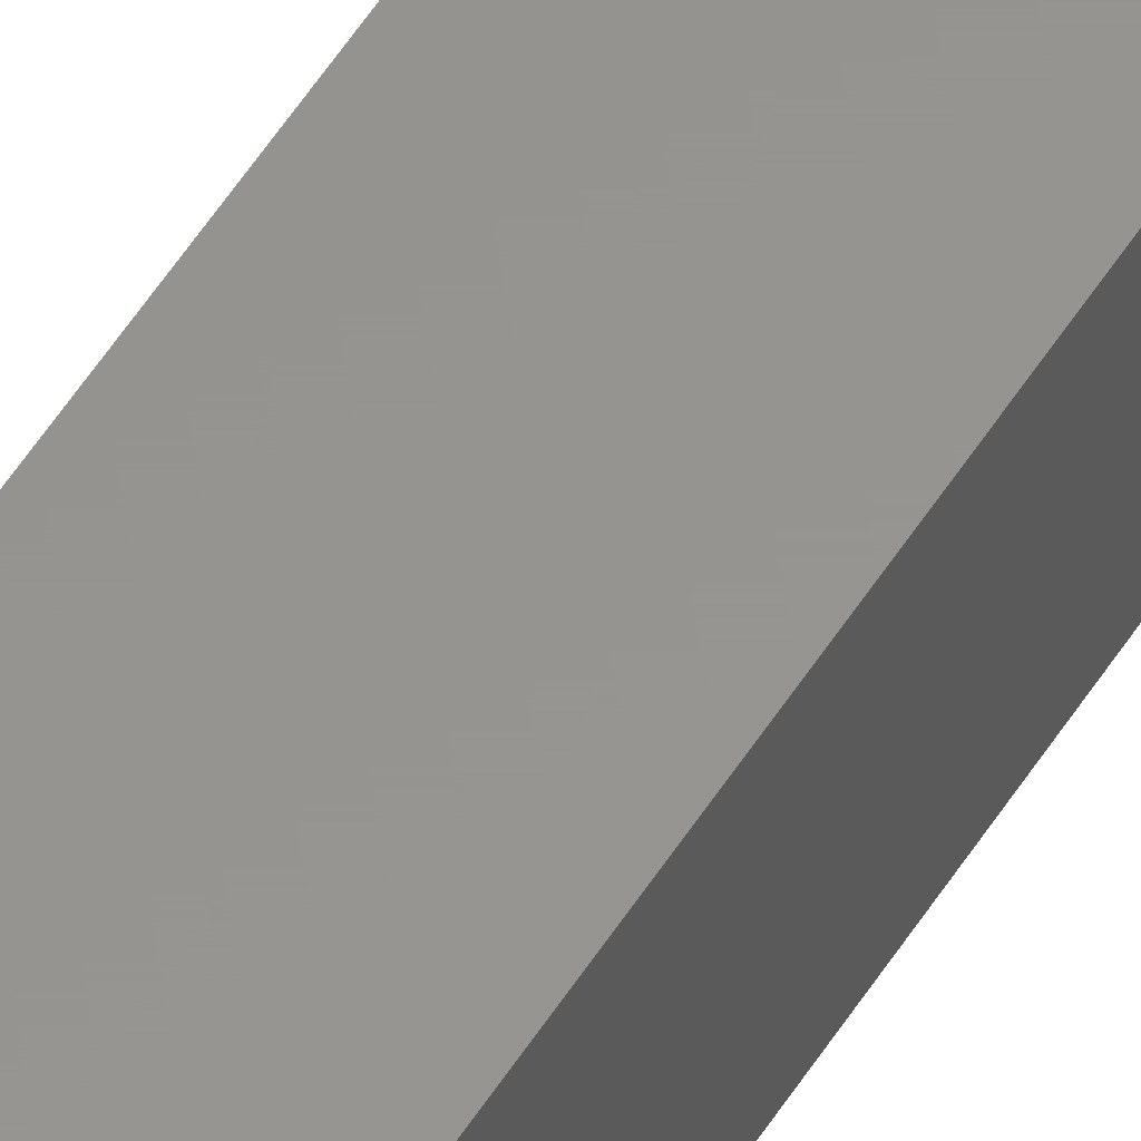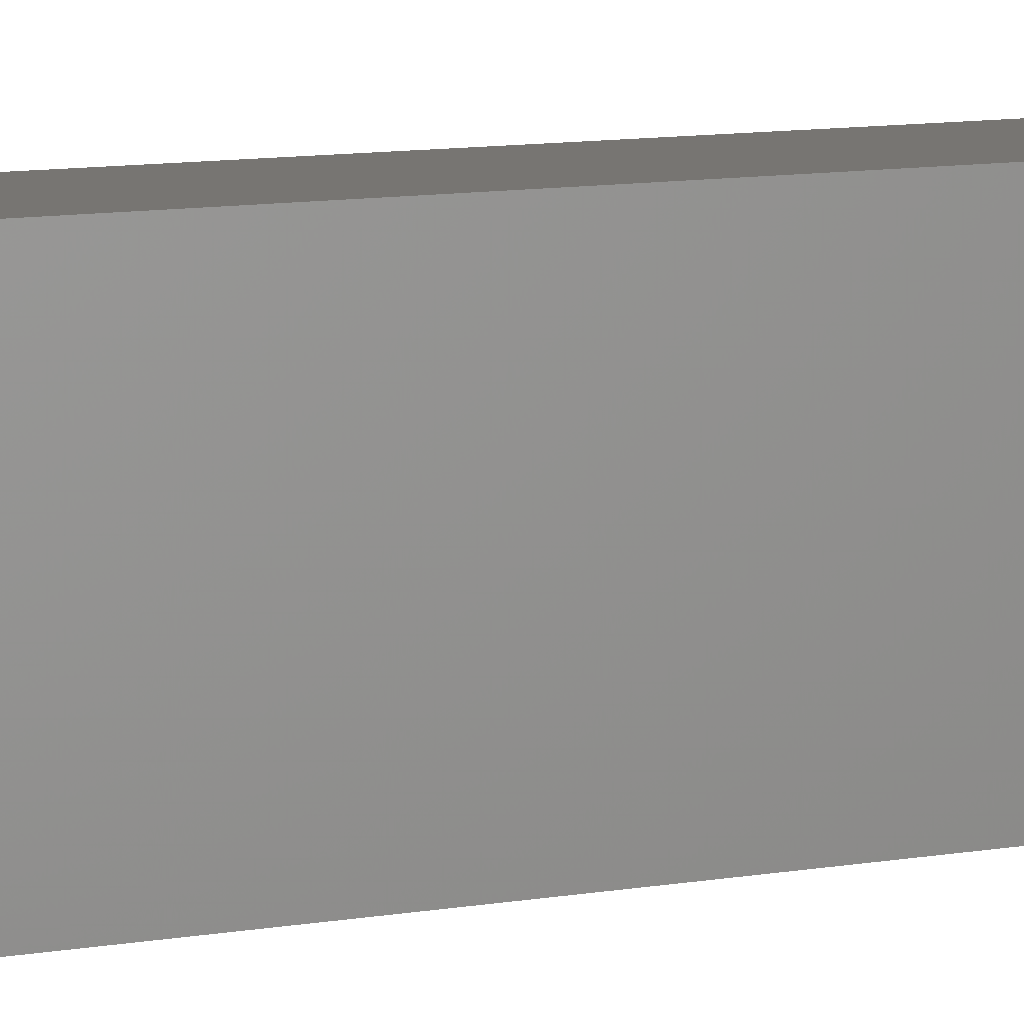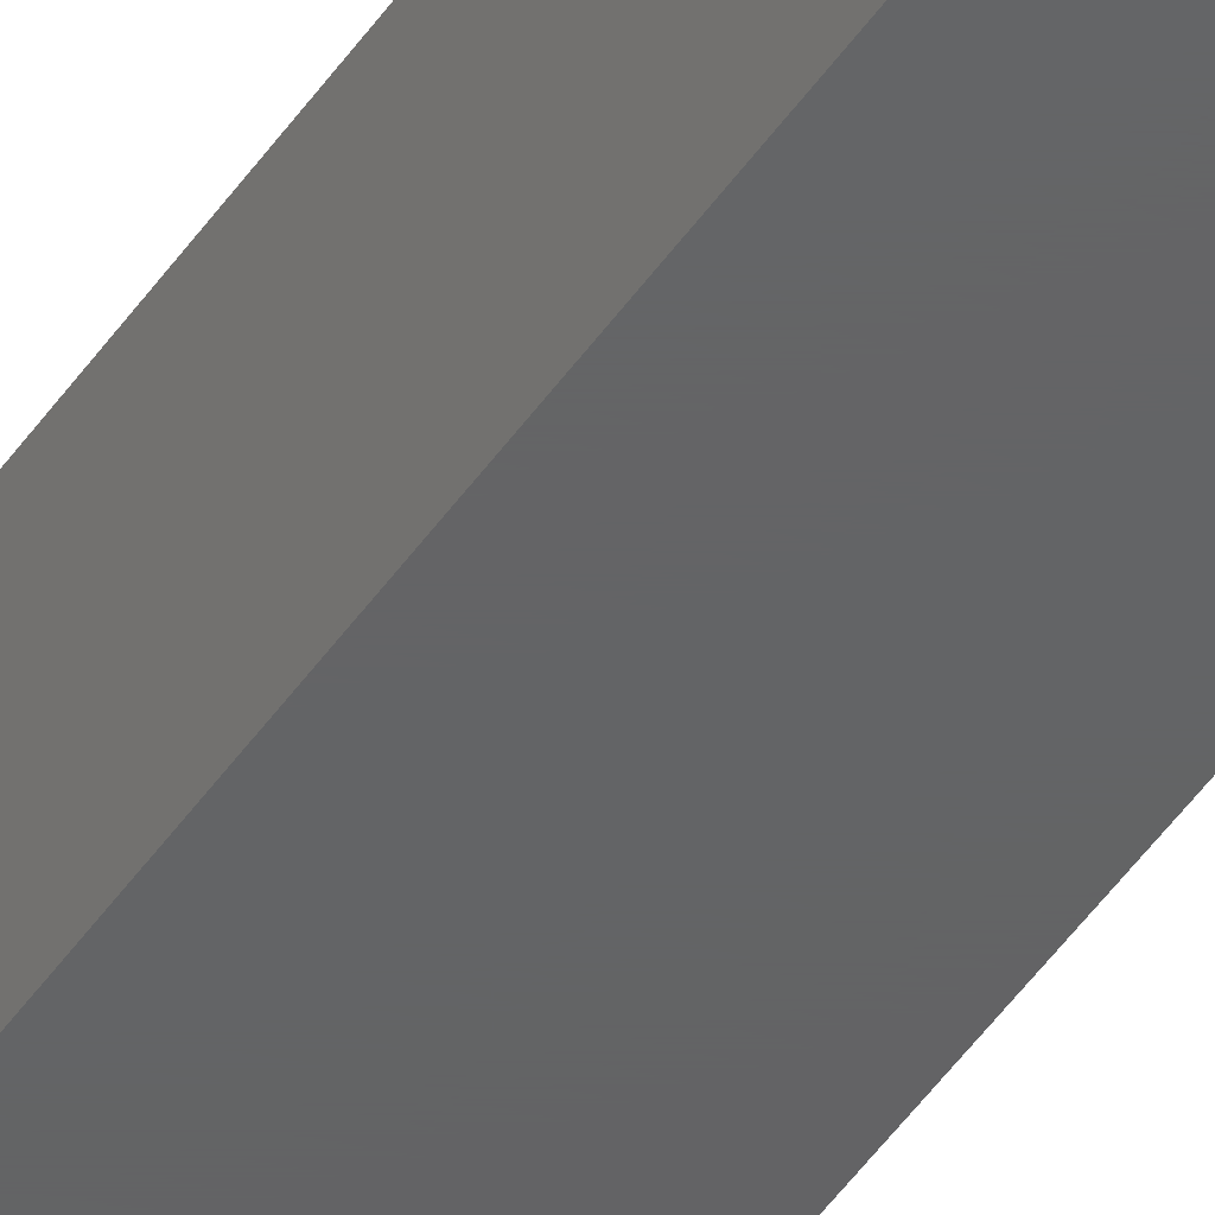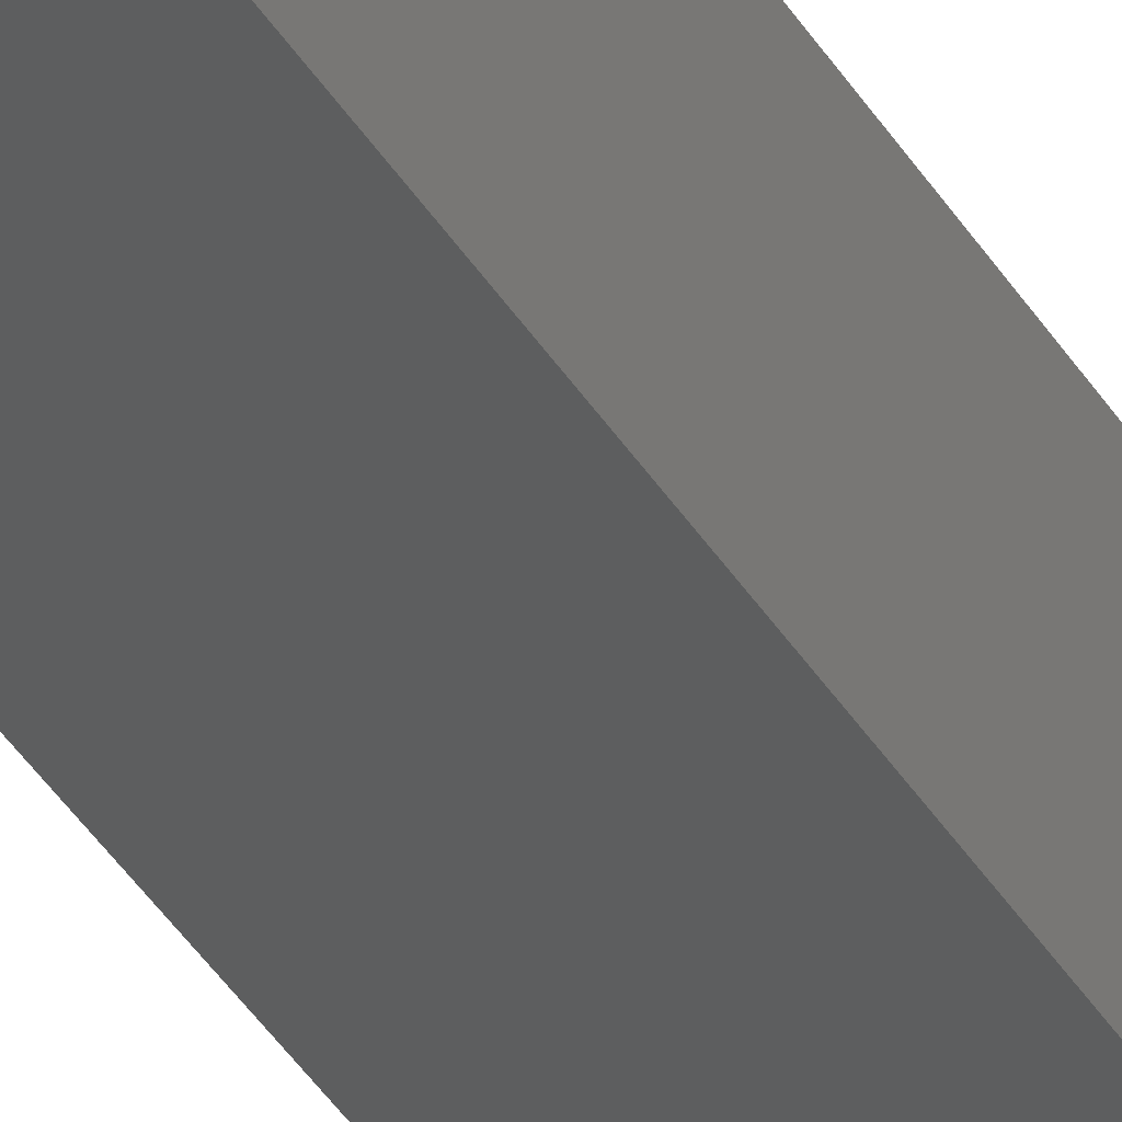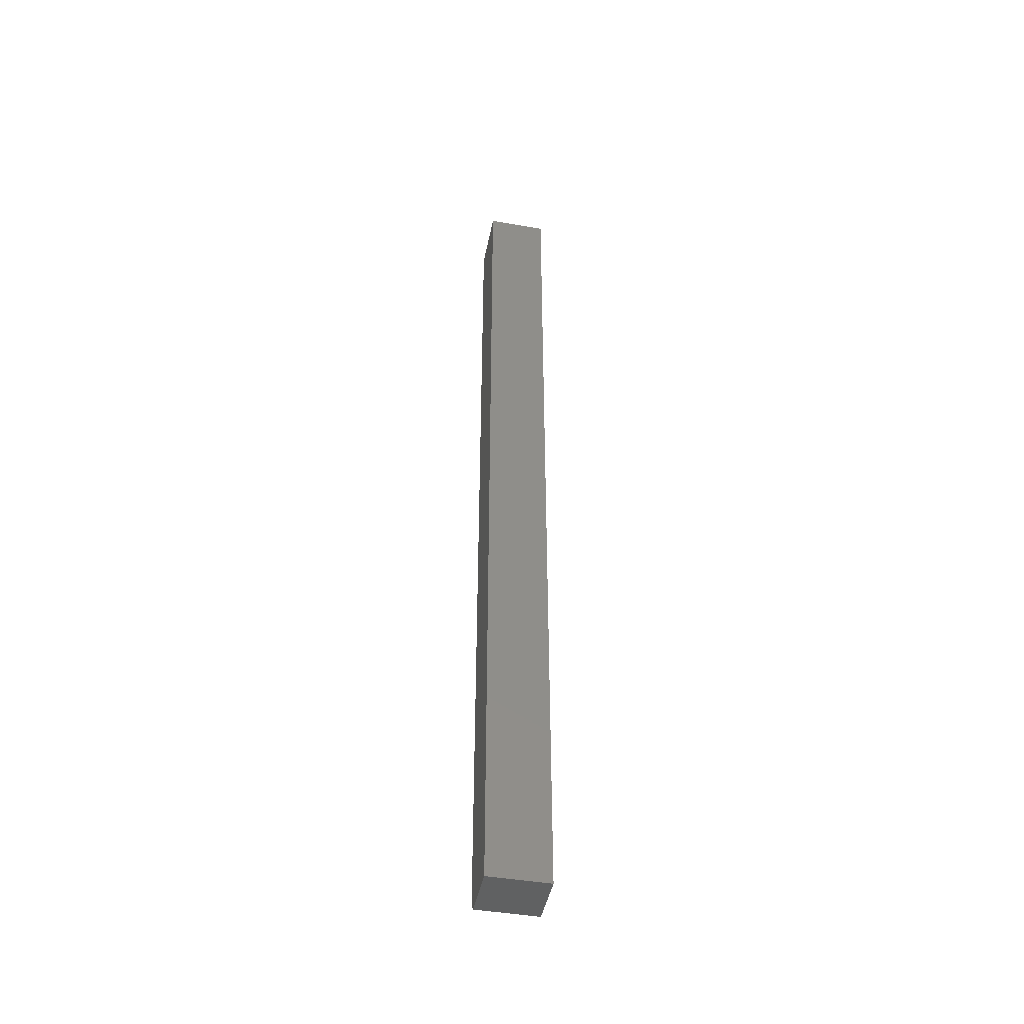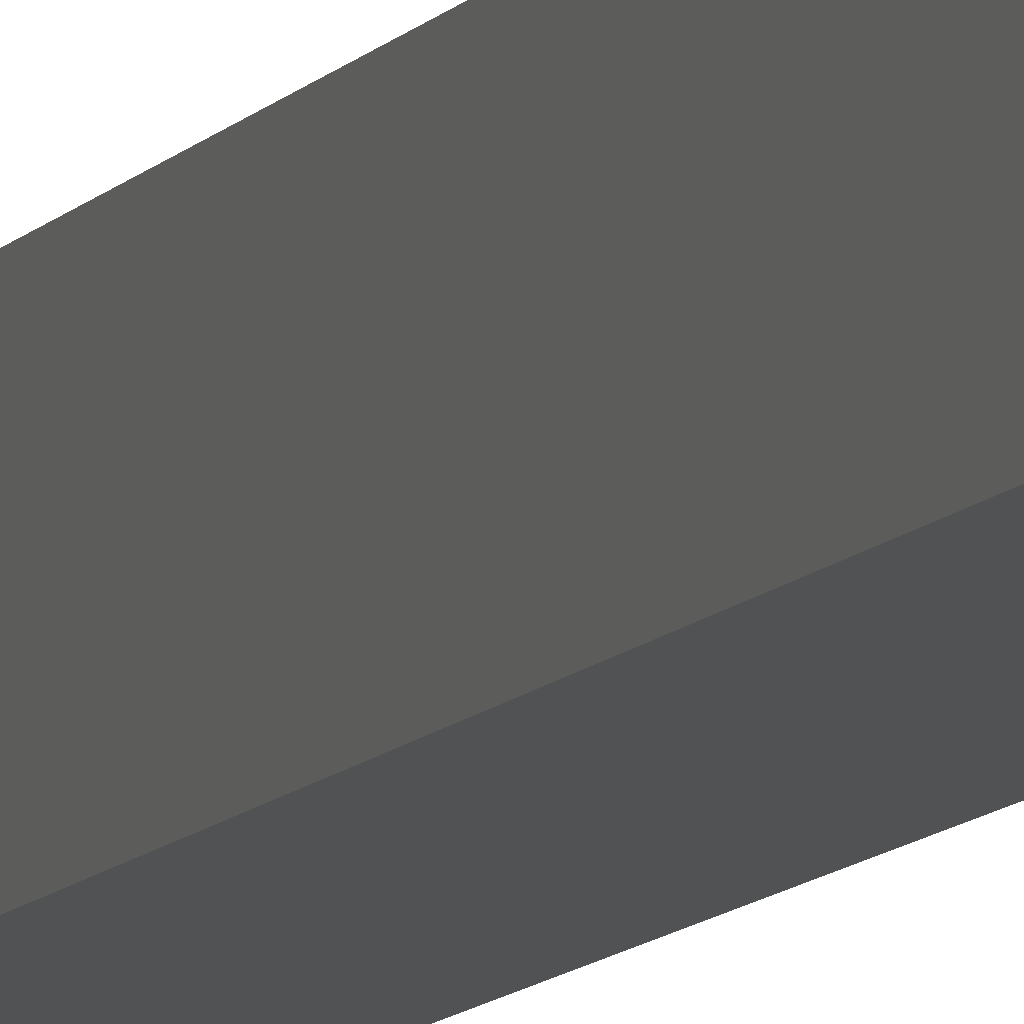
<metadata>
{"format":"stl","ext":"stl","renderer":"f3d","projection":"perspective","resolution":1024,"background":"white","views":[{"elev":57.5,"azim":-147.4,"up":"+Z"},{"elev":2.9,"azim":-147.6,"up":"+Z"},{"elev":-44.9,"azim":-31.5,"up":"+Z"},{"elev":-33.2,"azim":24.9,"up":"+Z"},{"elev":-45.4,"azim":-101.2,"up":"+Y"},{"elev":-8.0,"azim":-17.2,"up":"+Z"}]}
</metadata>
<code>
# stl→obj: 10 verts, 16 faces
v 0.05469 -0.09375 -0.3828
v 0.05469 0.75 -0.3828
v 0.05469 -0.09375 -0.329
v 0.05469 0.75 -0.329
v -2.986e-18 -0.1016 -0.329
v 0 -0.1016 -0.3828
v 0.04688 -0.1016 -0.329
v 0.04688 -0.1016 -0.3828
v -2.986e-18 0.75 -0.329
v 2.895e-33 0.75 -0.3828
f 1 2 3
f 3 2 4
f 5 6 7
f 7 6 8
f 4 9 3
f 3 9 5
f 3 5 7
f 10 2 6
f 6 2 1
f 6 1 8
f 3 7 1
f 1 7 8
f 6 5 10
f 10 5 9
f 10 9 2
f 2 9 4

</code>
